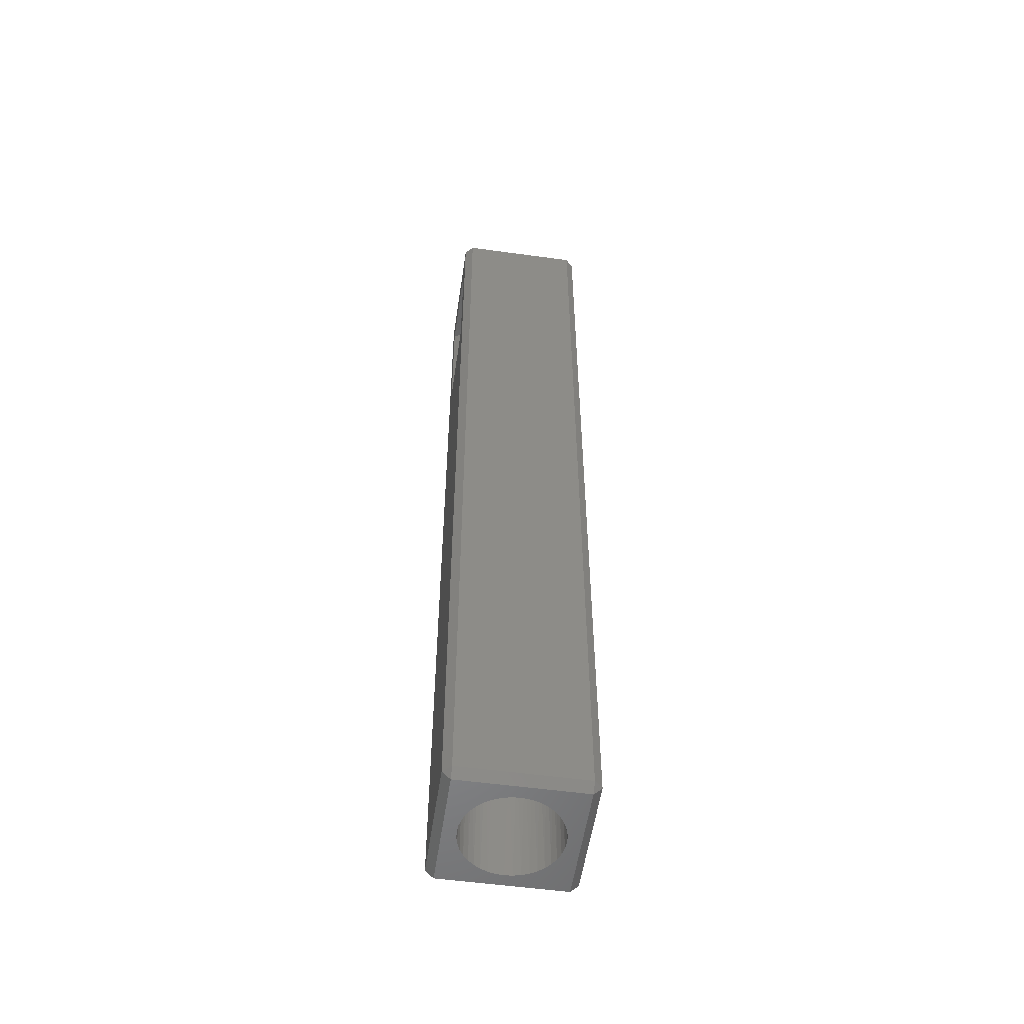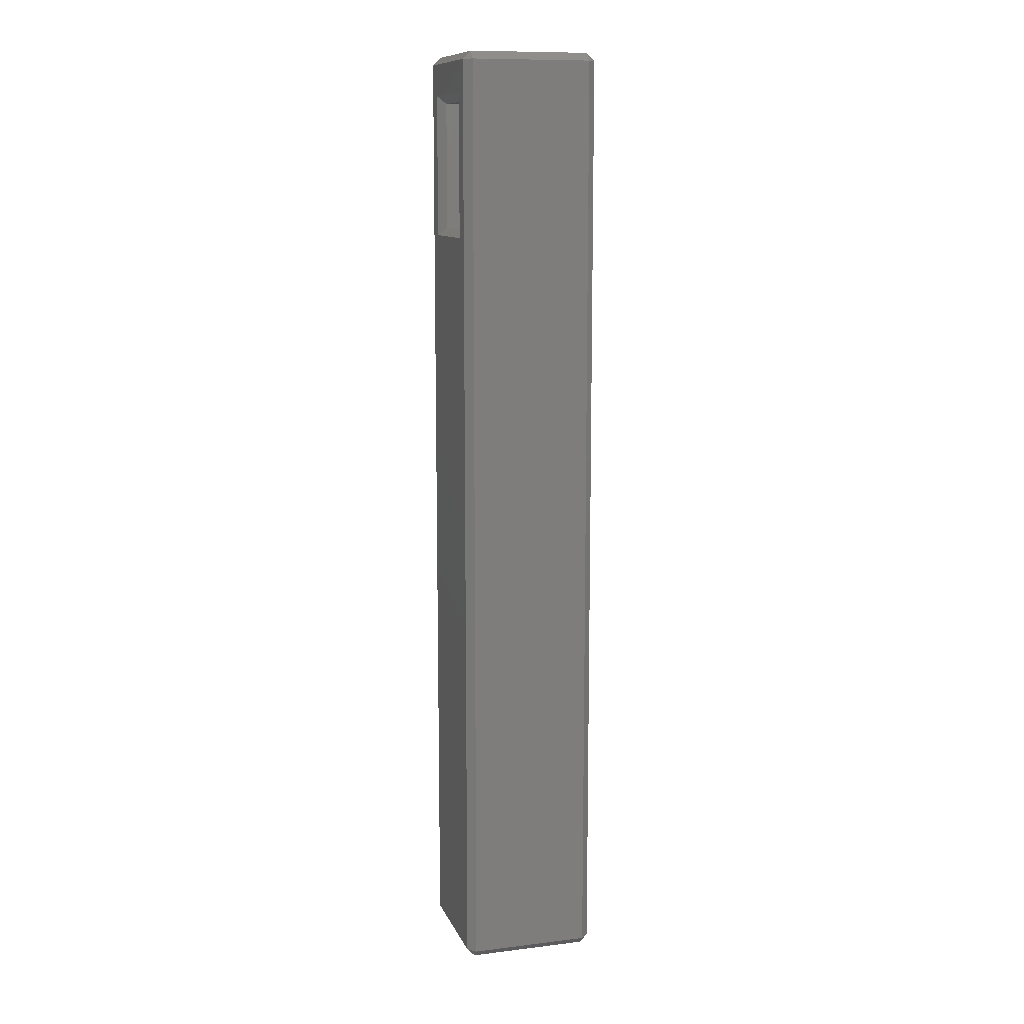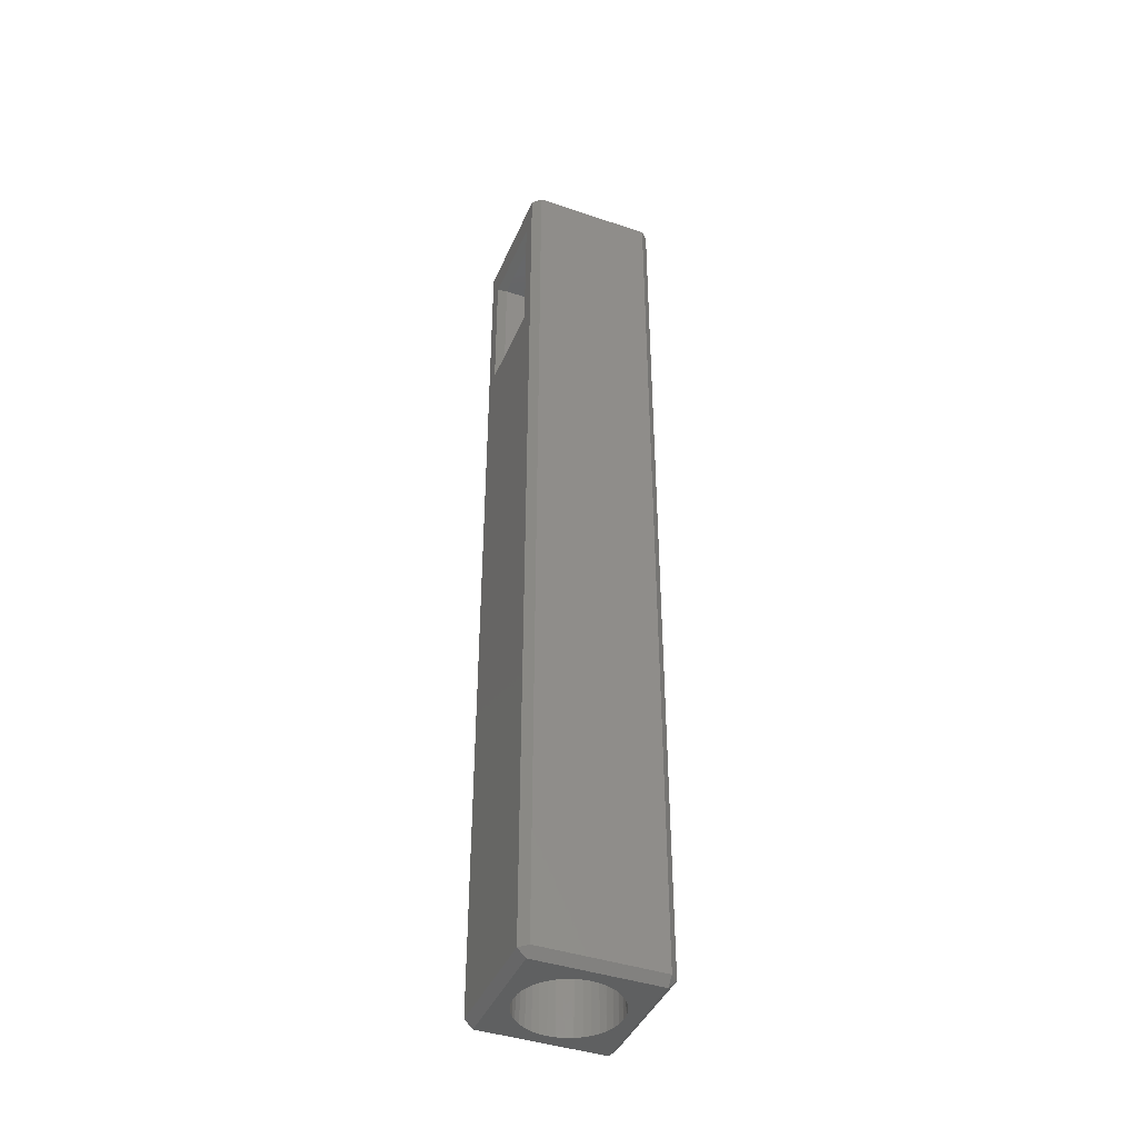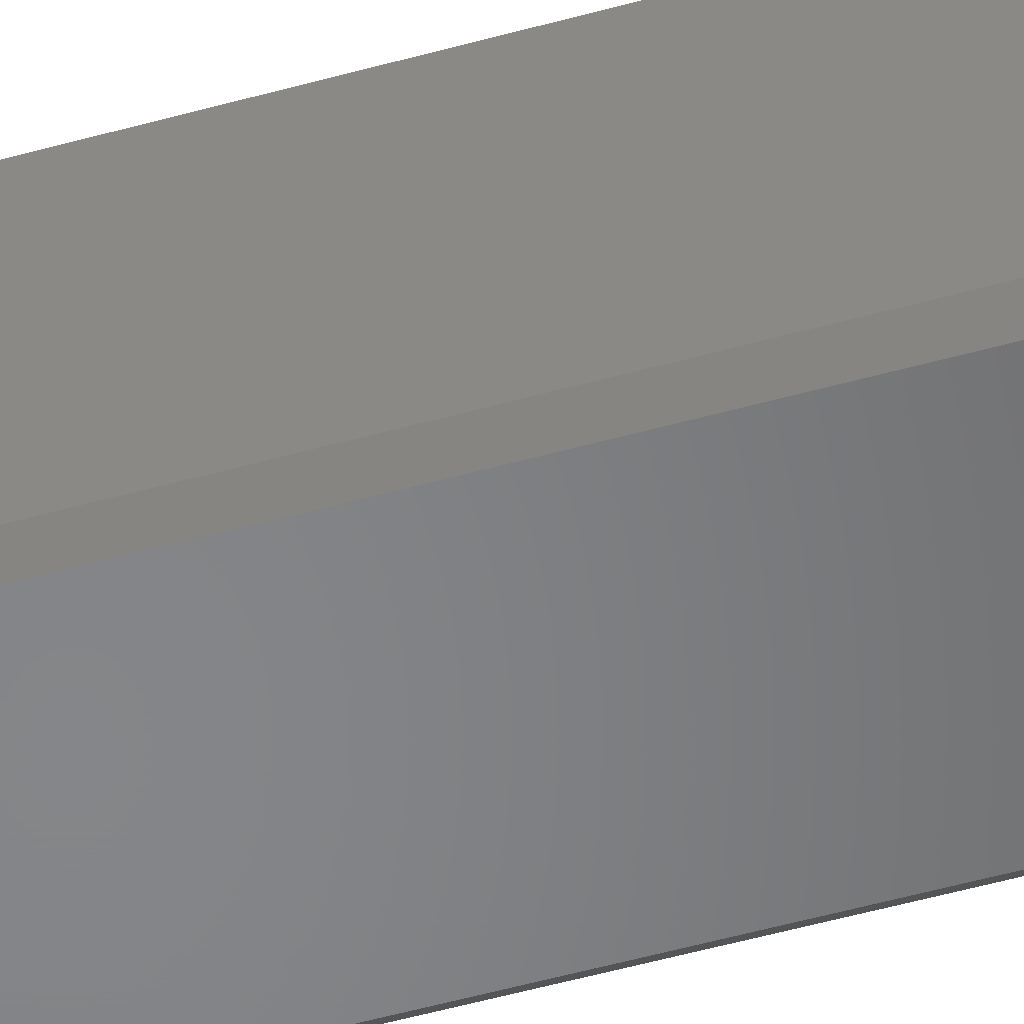
<metadata>
{"format":"stl","ext":"stl","renderer":"f3d","projection":"perspective","resolution":1024,"background":"white","views":[{"elev":-54.3,"azim":81.7,"up":"+Y"},{"elev":11.1,"azim":-106.5,"up":"+Y"},{"elev":-42.0,"azim":-112.1,"up":"+Y"},{"elev":-52.9,"azim":106.7,"up":"+Z"}]}
</metadata>
<code>
# stl→obj: 276 verts, 552 faces
v -2.349 18.55 5.007
v -2.658 18.24 5.007
v -2.349 18.24 5.316
v -2.349 -18.55 5.007
v -2.349 -18.24 5.316
v -2.658 -18.24 5.007
v -2.349 18.55 0.3091
v -2.349 18.24 1.179e-06
v -2.658 18.24 0.3091
v 2.349 18.55 5.007
v 2.349 18.24 5.316
v 2.658 18.24 5.007
v 2.349 -18.55 5.007
v 2.658 -18.24 5.007
v 2.349 -18.24 5.316
v -2.349 -18.55 0.3091
v -2.658 -18.24 0.3091
v -2.349 -18.24 1.179e-06
v 2.349 18.55 0.3091
v 2.658 18.24 0.3091
v 2.349 18.24 1.474e-06
v 2.349 -18.55 0.3091
v 2.349 -18.24 1.474e-06
v 2.658 -18.24 0.3091
v 1.731 11.44 5.316
v 1.731 17 5.316
v -1.731 17 5.316
v -1.731 11.44 5.316
v 1.832 -18.55 2.368
v 1.855 -18.55 2.658
v 1.832 -18.55 2.948
v 1.764 -18.55 3.231
v 1.652 -18.55 3.5
v 1.5 -18.55 3.748
v 1.311 -18.55 3.97
v 1.09 -18.55 4.159
v 0.8419 -18.55 4.311
v 0.5731 -18.55 4.422
v 0.2901 -18.55 4.49
v 1.179e-06 -18.55 4.513
v -0.2901 -18.55 4.49
v -0.5731 -18.55 4.422
v -0.8419 -18.55 4.311
v -1.09 -18.55 4.159
v -1.311 -18.55 3.97
v -1.5 -18.55 3.748
v -1.652 -18.55 3.5
v -1.764 -18.55 3.231
v -1.832 -18.55 2.948
v -1.855 -18.55 2.658
v -1.832 -18.55 2.368
v -1.764 -18.55 2.085
v -1.652 -18.55 1.816
v -1.5 -18.55 1.568
v -1.311 -18.55 1.347
v -1.09 -18.55 1.158
v -0.8419 -18.55 1.006
v -0.5731 -18.55 0.8944
v -0.2901 -18.55 0.8265
v 1.179e-06 -18.55 0.8036
v 0.2901 -18.55 0.8265
v 0.5731 -18.55 0.8944
v 0.8419 -18.55 1.006
v 1.09 -18.55 1.158
v 1.311 -18.55 1.347
v 1.5 -18.55 1.568
v 1.652 -18.55 1.816
v 1.764 -18.55 2.085
v 1.731 17 1.474e-06
v 1.731 11.44 1.474e-06
v -1.731 17 1.179e-06
v -1.731 11.44 1.179e-06
v -1.422 16.69 0.3091
v -1.422 11.75 0.3091
v 1.422 16.69 0.3091
v 1.422 11.75 0.3091
v -1.422 16.69 5.007
v 1.422 16.69 5.007
v 1.422 11.75 5.007
v -1.422 11.75 5.007
v 1.832 9.891 2.948
v 1.855 9.891 2.658
v 1.855 4.204 2.658
v 1.832 9.891 2.368
v 1.831 4.204 2.361
v 1.764 9.891 2.085
v 1.759 4.204 2.071
v 1.652 9.891 1.816
v 1.642 4.204 1.796
v 1.5 9.891 1.568
v 1.483 4.204 1.544
v 1.311 9.891 1.347
v 1.285 4.204 1.321
v 1.09 9.891 1.158
v 1.054 4.204 1.132
v 0.8419 9.891 1.006
v 0.795 4.204 0.9827
v 0.5731 9.891 0.8944
v 0.516 4.204 0.8769
v 0.2901 9.891 0.8265
v 0.2235 4.204 0.8172
v 1.179e-06 9.891 0.8036
v -0.07468 4.204 0.8051
v -0.2901 9.891 0.8265
v -0.371 4.204 0.8411
v -0.5731 9.891 0.8944
v -0.6576 4.204 0.9242
v -0.8419 9.891 1.006
v -0.9273 4.204 1.052
v -1.09 9.891 1.158
v -1.173 4.204 1.222
v -1.311 9.891 1.347
v -1.388 4.204 1.428
v -1.5 9.891 1.568
v -1.567 4.204 1.667
v -1.652 9.891 1.816
v -1.706 4.204 1.931
v -1.764 9.891 2.085
v -1.801 4.204 2.214
v -1.832 9.891 2.368
v -1.849 4.204 2.509
v -1.855 9.891 2.658
v -1.849 4.204 2.807
v -1.832 9.891 2.948
v -1.801 4.204 3.102
v -1.764 9.891 3.231
v -1.706 4.204 3.385
v -1.652 9.891 3.5
v -1.567 4.204 3.649
v -1.5 9.891 3.748
v -1.388 4.204 3.888
v -1.311 9.891 3.97
v -1.173 4.204 4.095
v -1.09 9.891 4.159
v -0.9273 4.204 4.264
v -0.8419 9.891 4.311
v -0.6576 4.204 4.392
v -0.5731 9.891 4.422
v -0.371 4.204 4.475
v -0.2901 9.891 4.49
v -0.07468 4.204 4.511
v 1.179e-06 9.891 4.513
v 0.2235 4.204 4.499
v 0.2901 9.891 4.49
v 0.516 4.204 4.44
v 0.5731 9.891 4.422
v 0.795 4.204 4.334
v 0.8419 9.891 4.311
v 1.054 4.204 4.184
v 1.09 9.891 4.159
v 1.285 4.204 3.996
v 1.311 9.891 3.97
v 1.483 4.204 3.772
v 1.5 9.891 3.748
v 1.642 4.204 3.52
v 1.652 9.891 3.5
v 1.759 4.204 3.245
v 1.764 9.891 3.231
v 1.831 4.204 2.956
v 1.855 -12.86 2.658
v 1.831 -12.86 2.956
v 1.759 -12.86 3.245
v 1.642 -12.86 3.52
v 1.483 -12.86 3.772
v 1.285 -12.86 3.996
v 1.054 -12.86 4.184
v 0.795 -12.86 4.334
v 0.516 -12.86 4.44
v 0.2235 -12.86 4.499
v -0.07468 -12.86 4.511
v -0.371 -12.86 4.475
v -0.6576 -12.86 4.392
v -0.9273 -12.86 4.264
v -1.173 -12.86 4.095
v -1.388 -12.86 3.888
v -1.567 -12.86 3.649
v -1.706 -12.86 3.385
v -1.801 -12.86 3.102
v -1.849 -12.86 2.807
v -1.849 -12.86 2.509
v -1.801 -12.86 2.214
v -1.706 -12.86 1.931
v -1.567 -12.86 1.667
v -1.388 -12.86 1.428
v -1.173 -12.86 1.222
v -0.9273 -12.86 1.052
v -0.6576 -12.86 0.9242
v -0.371 -12.86 0.8411
v -0.07468 -12.86 0.8051
v 0.2235 -12.86 0.8172
v 0.516 -12.86 0.8769
v 0.795 -12.86 0.9827
v 1.054 -12.86 1.132
v 1.285 -12.86 1.321
v 1.483 -12.86 1.544
v 1.642 -12.86 1.796
v 1.759 -12.86 2.071
v 1.831 -12.86 2.361
v 1.855 -1.484 2.658
v 1.831 -1.484 2.956
v 1.759 -1.484 3.245
v 1.642 -1.484 3.52
v 1.483 -1.484 3.772
v 1.285 -1.484 3.996
v 1.054 -1.484 4.184
v 0.795 -1.484 4.334
v 0.516 -1.484 4.44
v 0.2235 -1.484 4.499
v -0.07468 -1.484 4.511
v -0.371 -1.484 4.475
v -0.6576 -1.484 4.392
v -0.9273 -1.484 4.264
v -1.173 -1.484 4.095
v -1.388 -1.484 3.888
v -1.567 -1.484 3.649
v -1.706 -1.484 3.385
v -1.801 -1.484 3.102
v -1.849 -1.484 2.807
v -1.849 -1.484 2.509
v -1.801 -1.484 2.214
v -1.706 -1.484 1.931
v -1.567 -1.484 1.667
v -1.388 -1.484 1.428
v -1.173 -1.484 1.222
v -0.9273 -1.484 1.052
v -0.6576 -1.484 0.9242
v -0.371 -1.484 0.8411
v -0.07468 -1.484 0.8051
v 0.2235 -1.484 0.8172
v 0.516 -1.484 0.8769
v 0.795 -1.484 0.9827
v 1.054 -1.484 1.132
v 1.285 -1.484 1.321
v 1.483 -1.484 1.544
v 1.642 -1.484 1.796
v 1.759 -1.484 2.071
v 1.831 -1.484 2.361
v 1.855 -7.171 2.658
v 1.831 -7.171 2.956
v 1.759 -7.171 3.245
v 1.642 -7.171 3.52
v 1.483 -7.171 3.772
v 1.285 -7.171 3.996
v 1.054 -7.171 4.184
v 0.795 -7.171 4.334
v 0.516 -7.171 4.44
v 0.2235 -7.171 4.499
v -0.07468 -7.171 4.511
v -0.371 -7.171 4.475
v -0.6576 -7.171 4.392
v -0.9273 -7.171 4.264
v -1.173 -7.171 4.095
v -1.388 -7.171 3.888
v -1.567 -7.171 3.649
v -1.706 -7.171 3.385
v -1.801 -7.171 3.102
v -1.849 -7.171 2.807
v -1.849 -7.171 2.509
v -1.801 -7.171 2.214
v -1.706 -7.171 1.931
v -1.567 -7.171 1.667
v -1.388 -7.171 1.428
v -1.173 -7.171 1.222
v -0.9273 -7.171 1.052
v -0.6576 -7.171 0.9242
v -0.371 -7.171 0.8411
v -0.07468 -7.171 0.8051
v 0.2235 -7.171 0.8172
v 0.516 -7.171 0.8769
v 0.795 -7.171 0.9827
v 1.054 -7.171 1.132
v 1.285 -7.171 1.321
v 1.483 -7.171 1.544
v 1.642 -7.171 1.796
v 1.759 -7.171 2.071
v 1.831 -7.171 2.361
f 1 2 3
f 4 5 6
f 2 6 3
f 3 6 5
f 7 8 9
f 10 11 12
f 13 14 15
f 14 12 15
f 15 12 11
f 4 13 5
f 5 13 15
f 16 17 18
f 8 18 9
f 9 18 17
f 19 20 21
f 22 23 24
f 20 24 21
f 21 24 23
f 13 22 14
f 14 22 24
f 22 16 23
f 23 16 18
f 7 19 8
f 8 19 21
f 19 10 20
f 20 10 12
f 16 4 17
f 17 4 6
f 10 1 11
f 11 1 3
f 1 7 2
f 2 7 9
f 25 11 26
f 26 11 3
f 26 3 27
f 27 3 28
f 28 3 5
f 28 5 15
f 11 25 15
f 15 25 28
f 29 22 30
f 30 22 13
f 30 13 31
f 31 13 32
f 32 13 33
f 33 13 34
f 34 13 35
f 35 13 36
f 36 13 37
f 37 13 38
f 38 13 39
f 39 13 40
f 40 13 4
f 40 4 41
f 41 4 42
f 42 4 43
f 43 4 44
f 44 4 45
f 45 4 46
f 46 4 47
f 47 4 48
f 48 4 49
f 49 4 50
f 50 4 16
f 50 16 51
f 51 16 52
f 52 16 53
f 53 16 54
f 54 16 55
f 55 16 56
f 56 16 57
f 57 16 58
f 58 16 59
f 59 16 60
f 60 16 22
f 60 22 61
f 61 22 62
f 62 22 63
f 63 22 64
f 64 22 65
f 65 22 66
f 66 22 67
f 67 22 68
f 68 22 29
f 17 6 9
f 9 6 2
f 69 21 70
f 70 21 23
f 70 23 18
f 69 71 21
f 21 71 8
f 8 71 72
f 8 72 18
f 18 72 70
f 20 12 24
f 24 12 14
f 19 7 10
f 10 7 1
f 71 73 72
f 72 73 74
f 69 70 75
f 75 70 76
f 74 76 72
f 72 76 70
f 71 69 73
f 73 69 75
f 73 75 77
f 77 75 78
f 75 76 78
f 78 76 79
f 26 78 25
f 25 78 79
f 79 80 25
f 25 80 28
f 27 28 77
f 77 28 80
f 26 27 78
f 78 27 77
f 76 74 79
f 79 74 80
f 81 82 83
f 83 82 84
f 83 84 85
f 85 84 86
f 85 86 87
f 87 86 88
f 87 88 89
f 89 88 90
f 89 90 91
f 91 90 92
f 91 92 93
f 93 92 94
f 93 94 95
f 95 94 96
f 95 96 97
f 97 96 98
f 97 98 99
f 99 98 100
f 99 100 101
f 101 100 102
f 101 102 103
f 103 102 104
f 103 104 105
f 105 104 106
f 105 106 107
f 107 106 108
f 107 108 109
f 109 108 110
f 109 110 111
f 111 110 112
f 111 112 113
f 113 112 114
f 113 114 115
f 115 114 116
f 115 116 117
f 117 116 118
f 117 118 119
f 119 118 120
f 119 120 121
f 121 120 122
f 121 122 123
f 123 122 124
f 123 124 125
f 125 124 126
f 125 126 127
f 127 126 128
f 127 128 129
f 129 128 130
f 129 130 131
f 131 130 132
f 131 132 133
f 133 132 134
f 133 134 135
f 135 134 136
f 135 136 137
f 137 136 138
f 137 138 139
f 139 138 140
f 139 140 141
f 141 140 142
f 141 142 143
f 143 142 144
f 143 144 145
f 145 144 146
f 145 146 147
f 147 146 148
f 147 148 149
f 149 148 150
f 149 150 151
f 151 150 152
f 151 152 153
f 153 152 154
f 153 154 155
f 155 154 156
f 155 156 157
f 157 156 158
f 157 158 159
f 159 158 81
f 159 81 83
f 29 30 160
f 160 30 31
f 160 31 161
f 161 31 32
f 161 32 162
f 162 32 33
f 162 33 163
f 163 33 34
f 163 34 164
f 164 34 35
f 164 35 165
f 165 35 36
f 165 36 166
f 166 36 37
f 166 37 167
f 167 37 38
f 167 38 168
f 168 38 39
f 168 39 169
f 169 39 40
f 169 40 170
f 170 40 41
f 170 41 171
f 171 41 42
f 171 42 172
f 172 42 43
f 172 43 173
f 173 43 44
f 173 44 174
f 174 44 45
f 174 45 175
f 175 45 46
f 175 46 176
f 176 46 47
f 176 47 177
f 177 47 48
f 177 48 178
f 178 48 49
f 178 49 179
f 179 49 50
f 179 50 180
f 180 50 51
f 180 51 181
f 181 51 52
f 181 52 182
f 182 52 53
f 182 53 183
f 183 53 54
f 183 54 184
f 184 54 55
f 184 55 185
f 185 55 56
f 185 56 186
f 186 56 57
f 186 57 187
f 187 57 58
f 187 58 188
f 188 58 59
f 188 59 189
f 189 59 60
f 189 60 190
f 190 60 61
f 190 61 191
f 191 61 62
f 191 62 192
f 192 62 63
f 192 63 193
f 193 63 64
f 193 64 194
f 194 64 65
f 194 65 195
f 195 65 66
f 195 66 196
f 196 66 67
f 196 67 197
f 197 67 68
f 197 68 198
f 198 68 29
f 198 29 160
f 83 199 159
f 159 199 200
f 159 200 157
f 157 200 201
f 157 201 155
f 155 201 202
f 155 202 153
f 153 202 203
f 153 203 151
f 151 203 204
f 151 204 149
f 149 204 205
f 149 205 147
f 147 205 206
f 147 206 145
f 145 206 207
f 145 207 143
f 143 207 208
f 143 208 141
f 141 208 209
f 141 209 139
f 139 209 210
f 139 210 137
f 137 210 211
f 137 211 135
f 135 211 212
f 135 212 133
f 133 212 213
f 133 213 131
f 131 213 214
f 131 214 129
f 129 214 215
f 129 215 127
f 127 215 216
f 127 216 125
f 125 216 217
f 125 217 123
f 123 217 218
f 123 218 121
f 121 218 219
f 121 219 119
f 119 219 220
f 119 220 117
f 117 220 221
f 117 221 115
f 115 221 222
f 115 222 113
f 113 222 223
f 113 223 111
f 111 223 224
f 111 224 109
f 109 224 225
f 109 225 107
f 107 225 226
f 107 226 105
f 105 226 227
f 105 227 103
f 103 227 228
f 103 228 101
f 101 228 229
f 101 229 99
f 99 229 230
f 99 230 97
f 97 230 231
f 97 231 95
f 95 231 232
f 95 232 93
f 93 232 233
f 93 233 91
f 91 233 234
f 91 234 89
f 89 234 235
f 89 235 87
f 87 235 236
f 87 236 85
f 85 236 237
f 85 237 83
f 83 237 199
f 199 238 200
f 200 238 239
f 200 239 201
f 201 239 240
f 201 240 202
f 202 240 241
f 202 241 203
f 203 241 242
f 203 242 204
f 204 242 243
f 204 243 205
f 205 243 244
f 205 244 206
f 206 244 245
f 206 245 207
f 207 245 246
f 207 246 208
f 208 246 247
f 208 247 209
f 209 247 248
f 209 248 210
f 210 248 249
f 210 249 211
f 211 249 250
f 211 250 212
f 212 250 251
f 212 251 213
f 213 251 252
f 213 252 214
f 214 252 253
f 214 253 215
f 215 253 254
f 215 254 216
f 216 254 255
f 216 255 217
f 217 255 256
f 217 256 218
f 218 256 257
f 218 257 219
f 219 257 258
f 219 258 220
f 220 258 259
f 220 259 221
f 221 259 260
f 221 260 222
f 222 260 261
f 222 261 223
f 223 261 262
f 223 262 224
f 224 262 263
f 224 263 225
f 225 263 264
f 225 264 226
f 226 264 265
f 226 265 227
f 227 265 266
f 227 266 228
f 228 266 267
f 228 267 229
f 229 267 268
f 229 268 230
f 230 268 269
f 230 269 231
f 231 269 270
f 231 270 232
f 232 270 271
f 232 271 233
f 233 271 272
f 233 272 234
f 234 272 273
f 234 273 235
f 235 273 274
f 235 274 236
f 236 274 275
f 236 275 237
f 237 275 276
f 237 276 199
f 199 276 238
f 238 160 239
f 239 160 161
f 239 161 240
f 240 161 162
f 240 162 241
f 241 162 163
f 241 163 242
f 242 163 164
f 242 164 243
f 243 164 165
f 243 165 244
f 244 165 166
f 244 166 245
f 245 166 167
f 245 167 246
f 246 167 168
f 246 168 247
f 247 168 169
f 247 169 248
f 248 169 170
f 248 170 249
f 249 170 171
f 249 171 250
f 250 171 172
f 250 172 251
f 251 172 173
f 251 173 252
f 252 173 174
f 252 174 253
f 253 174 175
f 253 175 254
f 254 175 176
f 254 176 255
f 255 176 177
f 255 177 256
f 256 177 178
f 256 178 257
f 257 178 179
f 257 179 258
f 258 179 180
f 258 180 259
f 259 180 181
f 259 181 260
f 260 181 182
f 260 182 261
f 261 182 183
f 261 183 262
f 262 183 184
f 262 184 263
f 263 184 185
f 263 185 264
f 264 185 186
f 264 186 265
f 265 186 187
f 265 187 266
f 266 187 188
f 266 188 267
f 267 188 189
f 267 189 268
f 268 189 190
f 268 190 269
f 269 190 191
f 269 191 270
f 270 191 192
f 270 192 271
f 271 192 193
f 271 193 272
f 272 193 194
f 272 194 273
f 273 194 195
f 273 195 274
f 274 195 196
f 274 196 275
f 275 196 197
f 275 197 276
f 276 197 198
f 276 198 238
f 238 198 160
f 81 124 82
f 82 124 122
f 82 122 84
f 84 122 120
f 84 120 86
f 86 120 118
f 86 118 88
f 88 118 116
f 88 116 90
f 90 116 114
f 90 114 92
f 92 114 112
f 92 112 94
f 94 112 110
f 94 110 96
f 96 110 108
f 96 108 98
f 98 108 106
f 98 106 100
f 100 106 104
f 100 104 102
f 124 81 126
f 126 81 158
f 126 158 128
f 128 158 156
f 128 156 130
f 130 156 154
f 130 154 132
f 132 154 152
f 132 152 134
f 134 152 150
f 134 150 136
f 136 150 148
f 136 148 138
f 138 148 146
f 138 146 140
f 140 146 144
f 140 144 142
f 74 73 80
f 80 73 77

</code>
